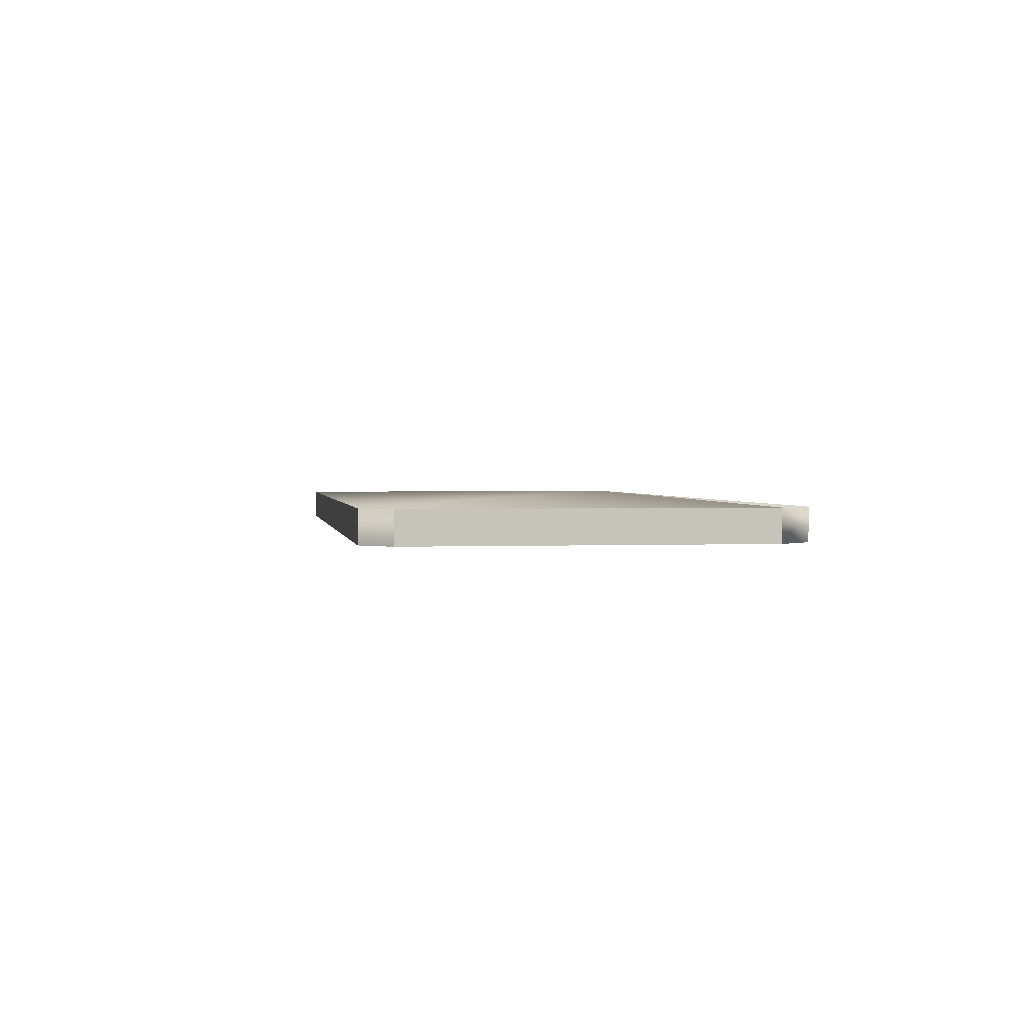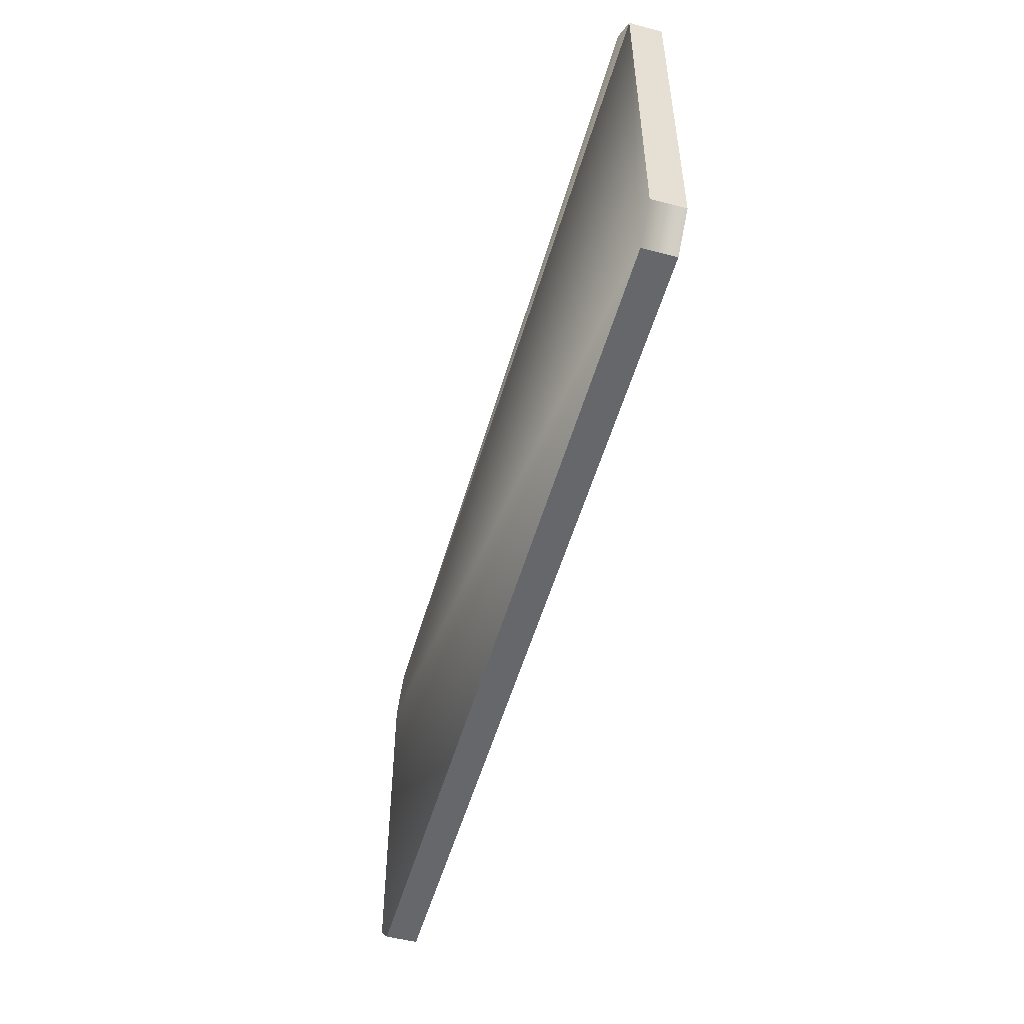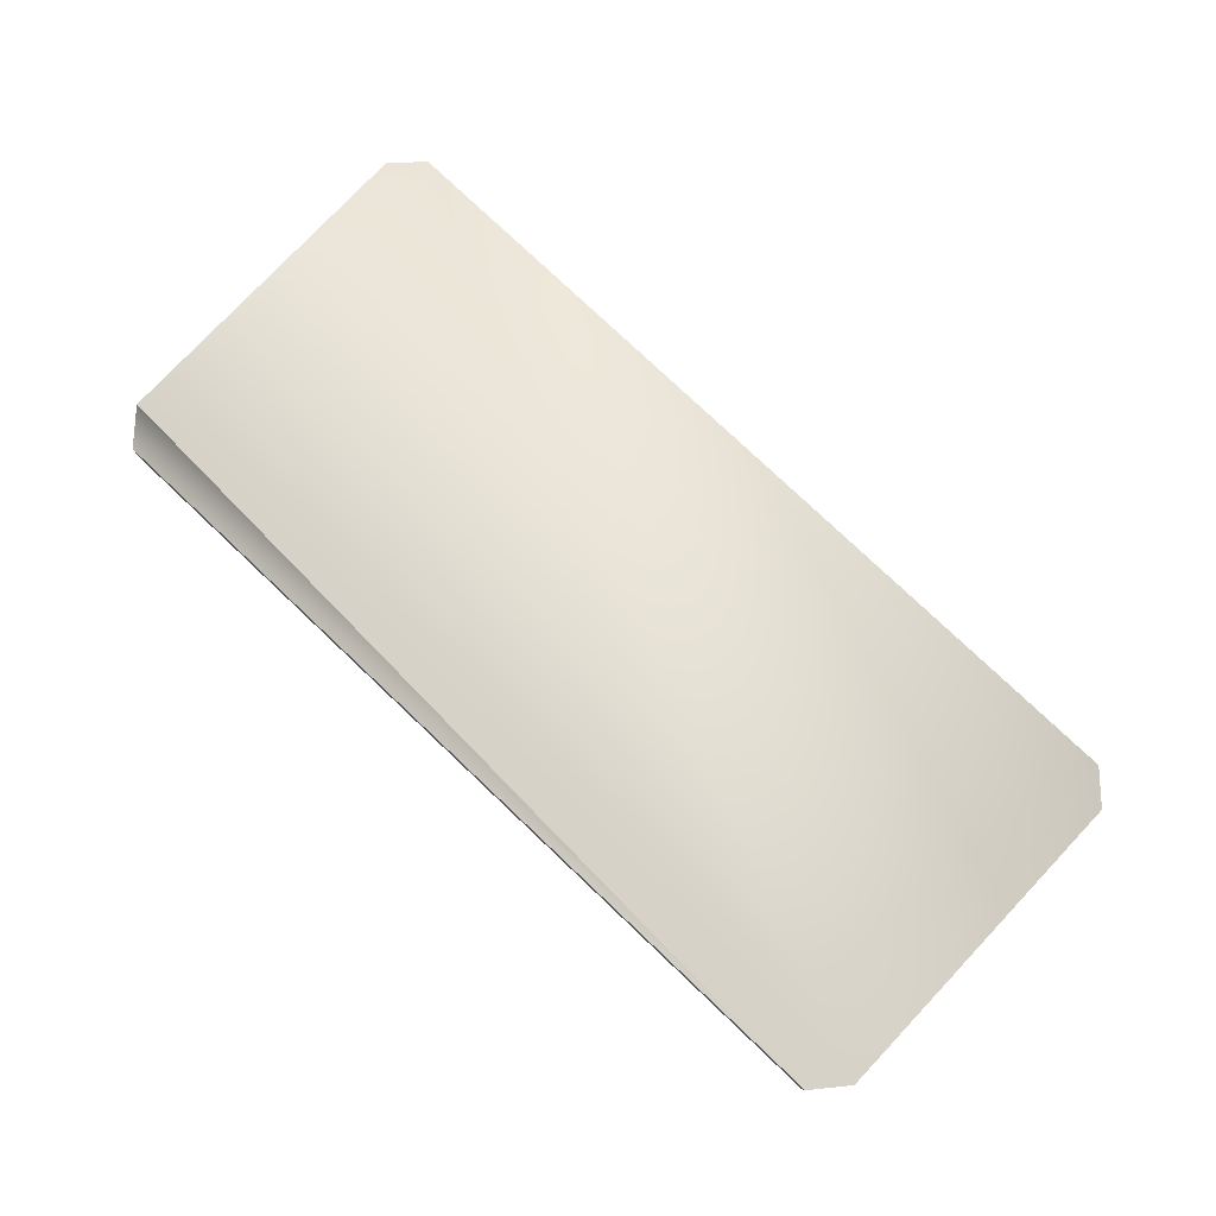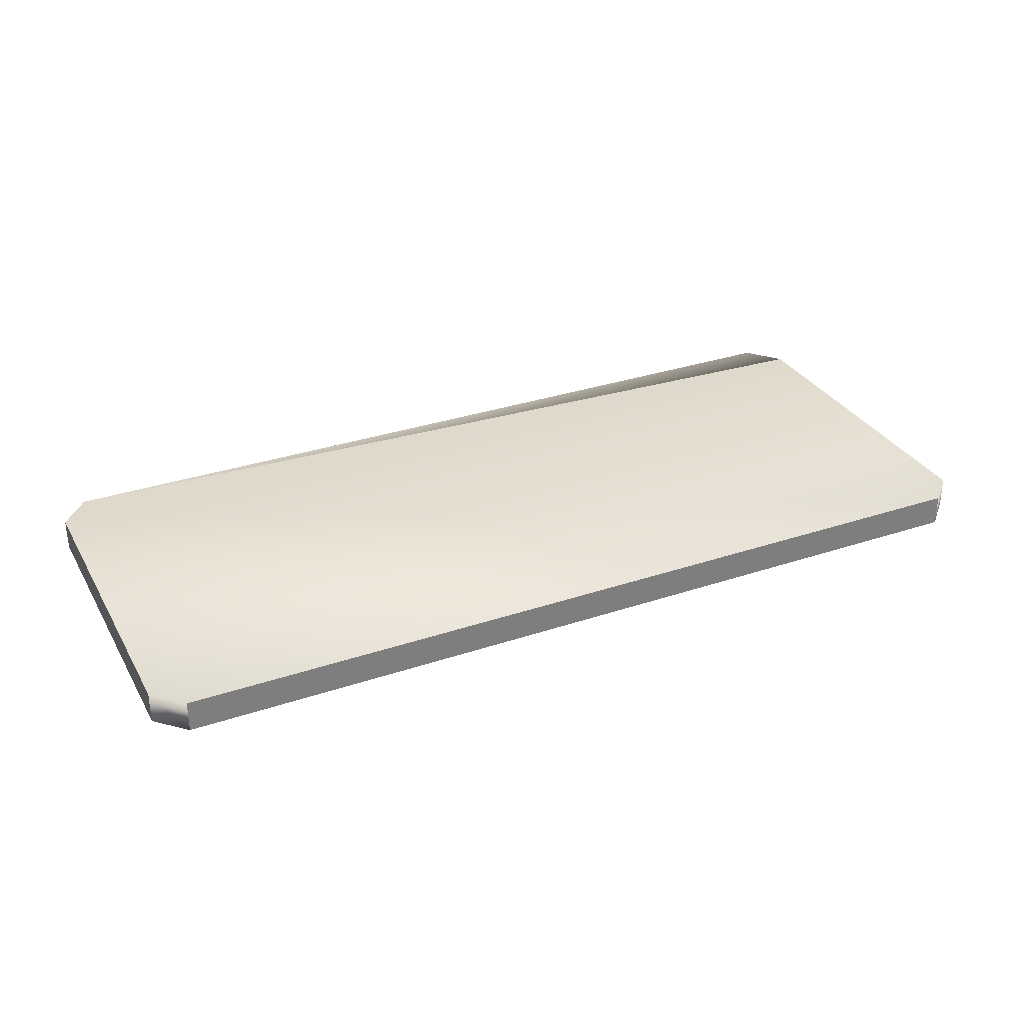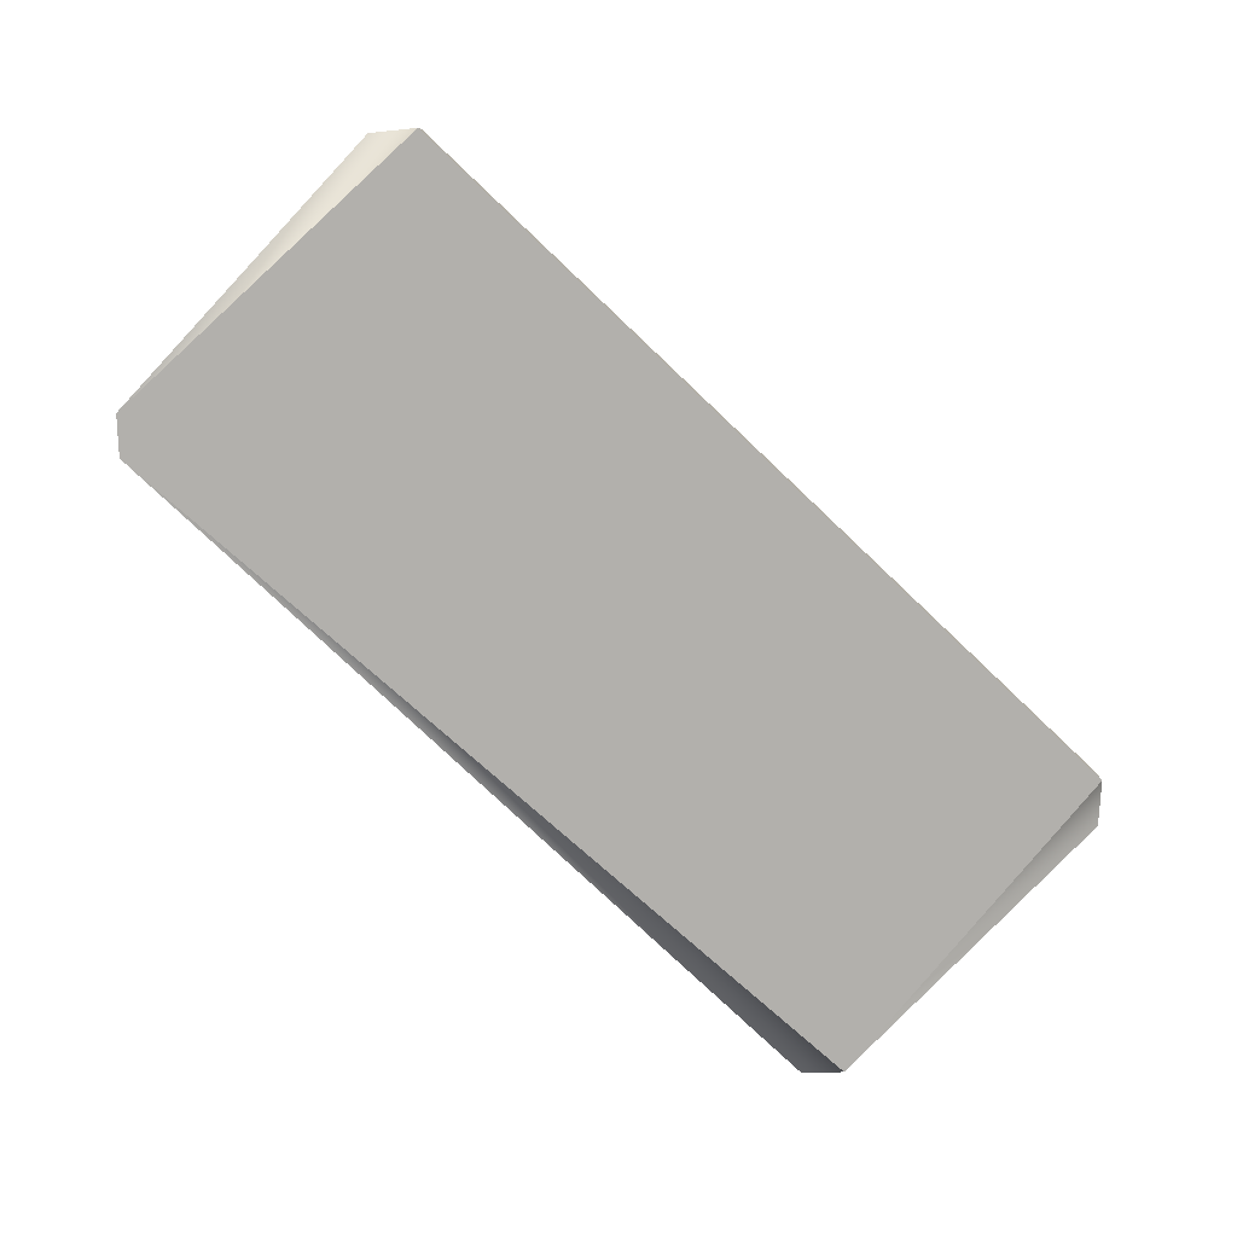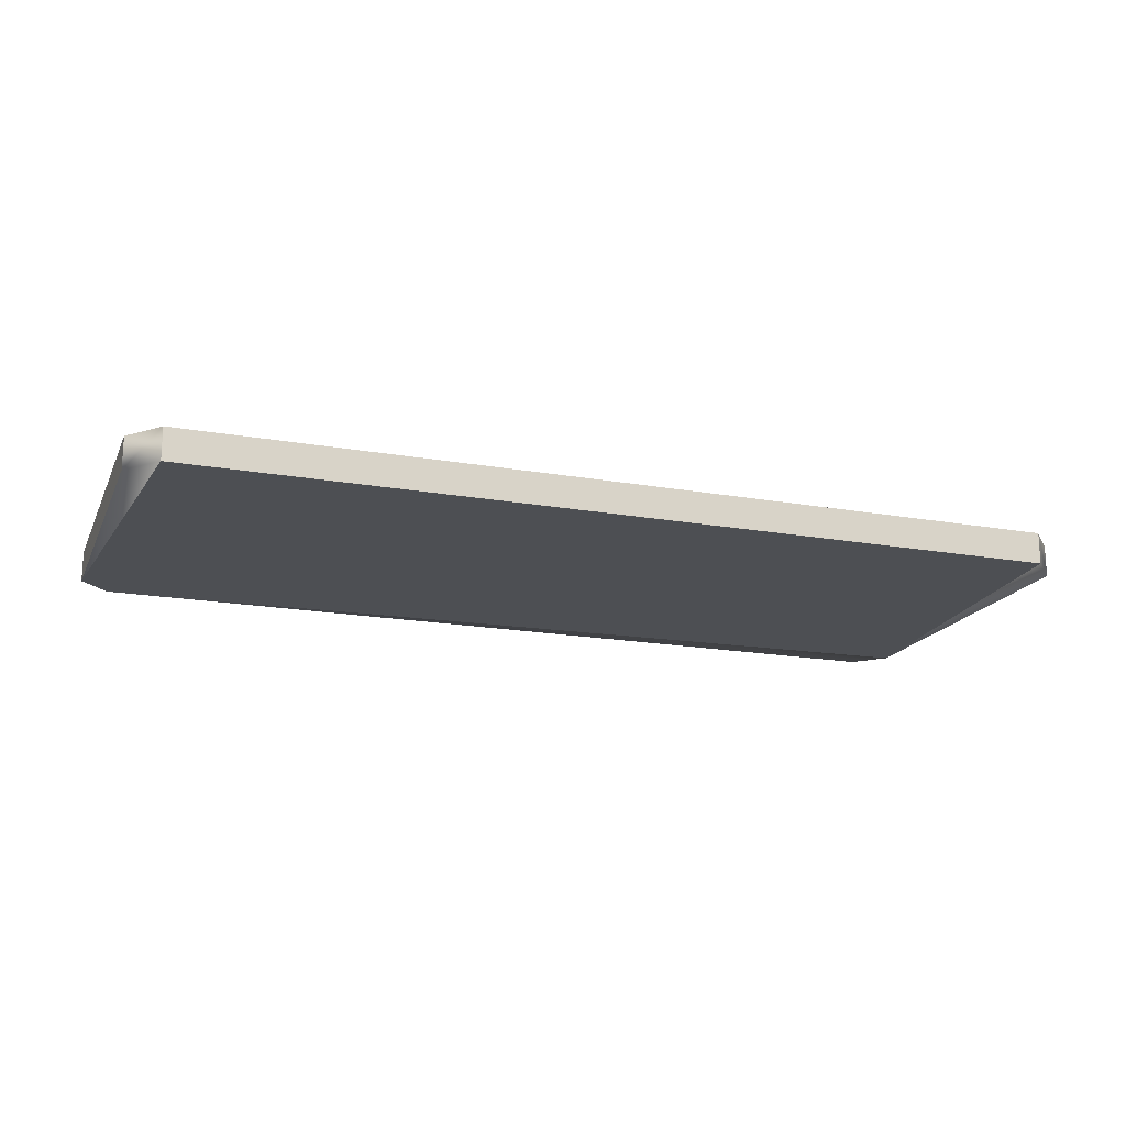
<metadata>
{"format":"obj","ext":"obj","renderer":"f3d","projection":"perspective","resolution":1024,"background":"white","views":[{"elev":1.6,"azim":-98.8,"up":"+Y"},{"elev":-52.2,"azim":-105.7,"up":"+Z"},{"elev":78.4,"azim":43.4,"up":"+Y"},{"elev":31.7,"azim":154.6,"up":"+Y"},{"elev":-78.6,"azim":-43.4,"up":"+Y"},{"elev":-17.9,"azim":-19.2,"up":"+Y"}]}
</metadata>
<code>
o table_collision.003
v 0.5811 0.24 0.2136
v 0.5447 0.24 0.2559
v -0.5811 0.24 0.2136
v -0.5447 0.24 0.2559
v 0.5447 0.2 0.2559
v 0.5811 0.2 0.2136
v -0.5447 0.2 0.2559
v -0.5811 0.2 0.2136
v 0.5447 0.24 -0.25
v 0.5811 0.24 -0.2136
v 0.5811 0.2 -0.2136
v 0.5447 0.2 -0.25
v -0.5447 0.24 -0.25
v -0.5811 0.24 -0.2136
v -0.5811 0.2 -0.2136
v -0.5447 0.2 -0.25
f 4 7 5 2
f 16 13 9 12
f 6 11 10 1
f 8 3 14 15
f 12 9 10 11
f 1 10 9
f 6 1 2 5
f 14 13 16 15
f 3 4 2
f 3 2 1
f 11 15 16
f 11 16 12
f 4 3 8 7
f 14 3 13
f 5 11 6
f 15 11 5 7
f 1 9 13 3
f 15 7 8

</code>
